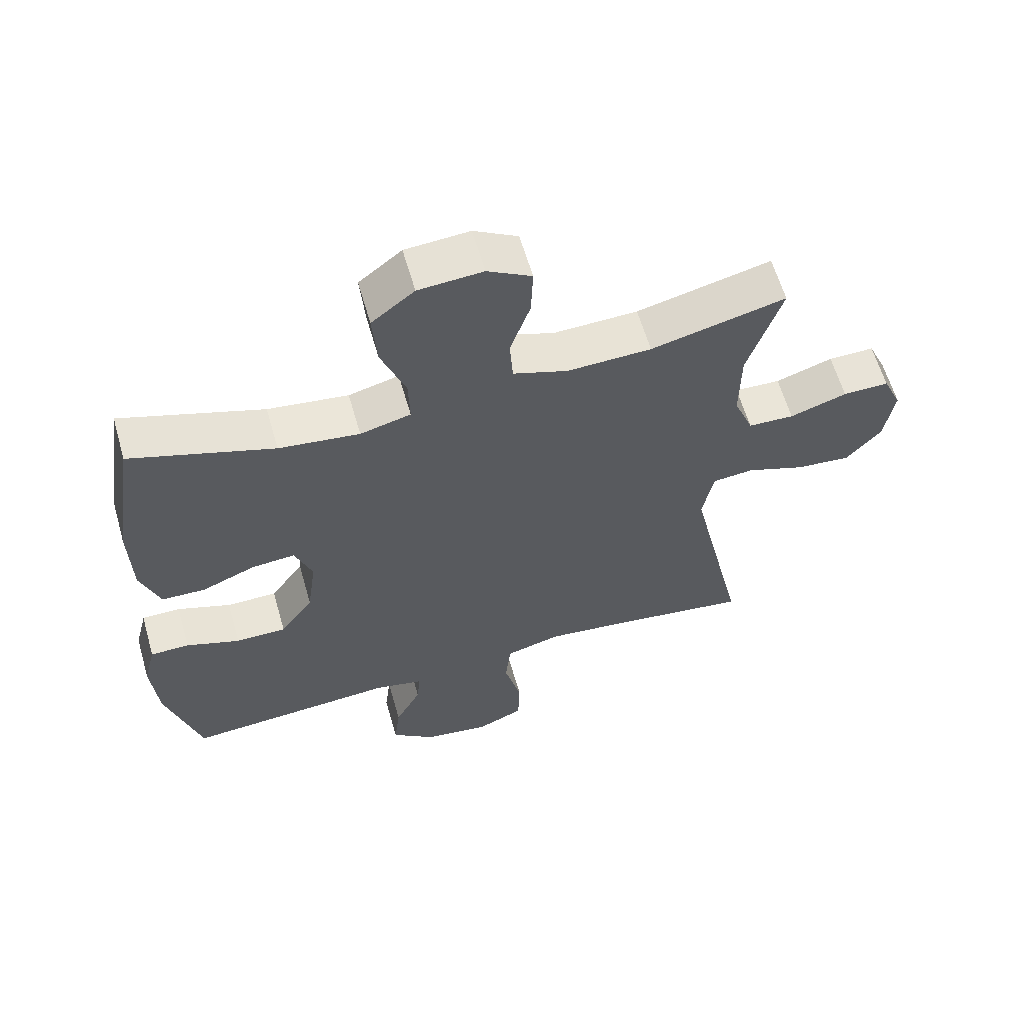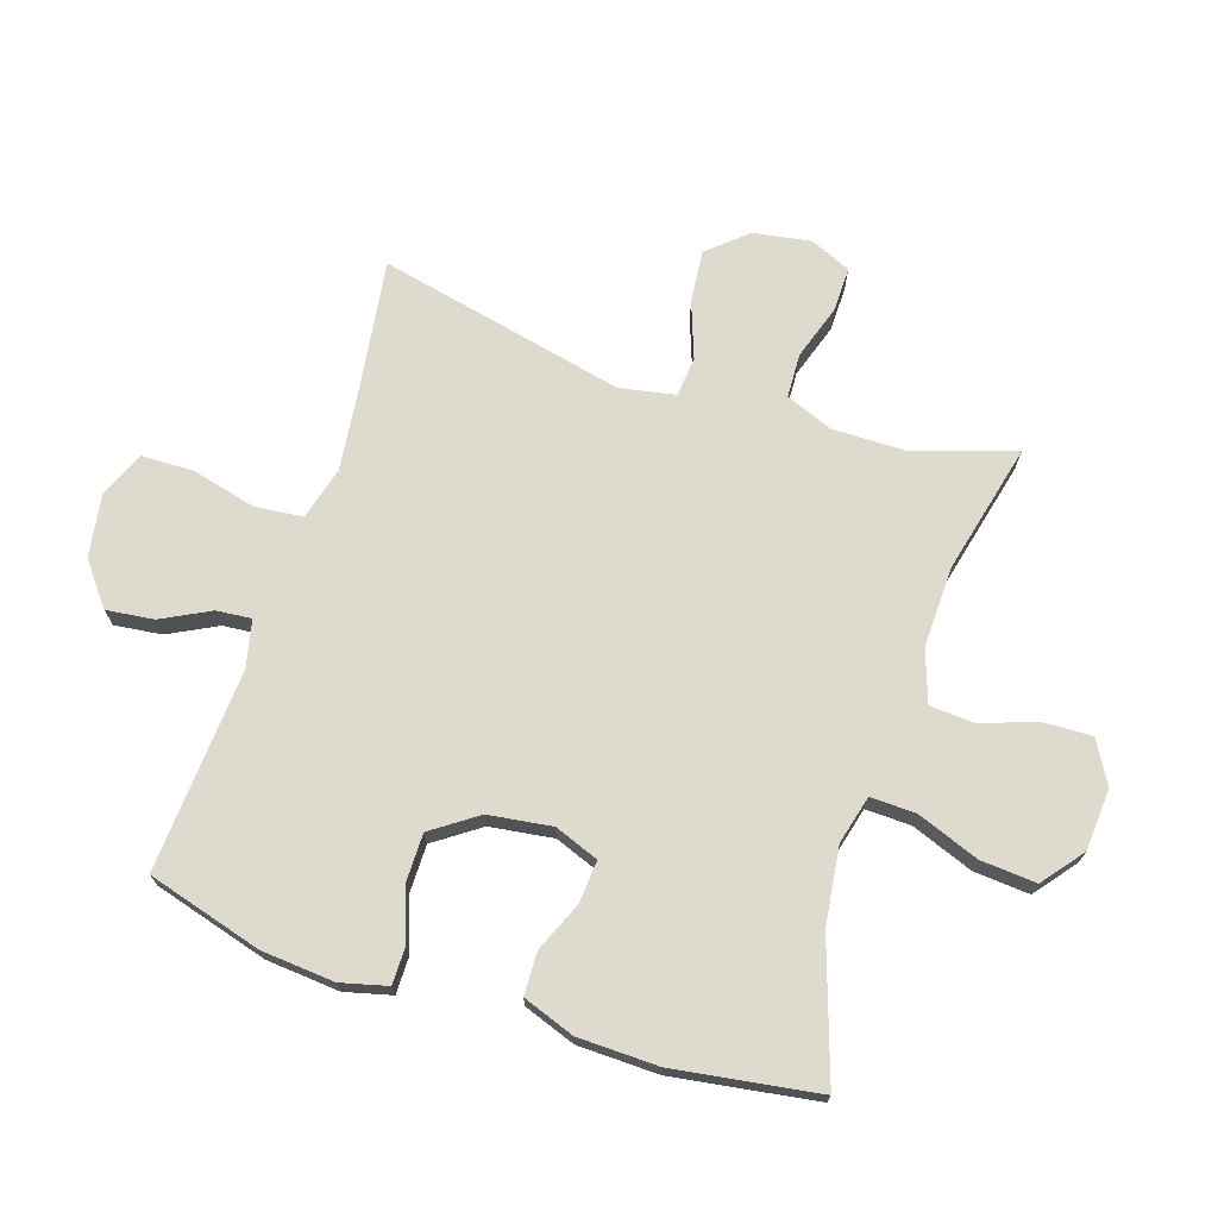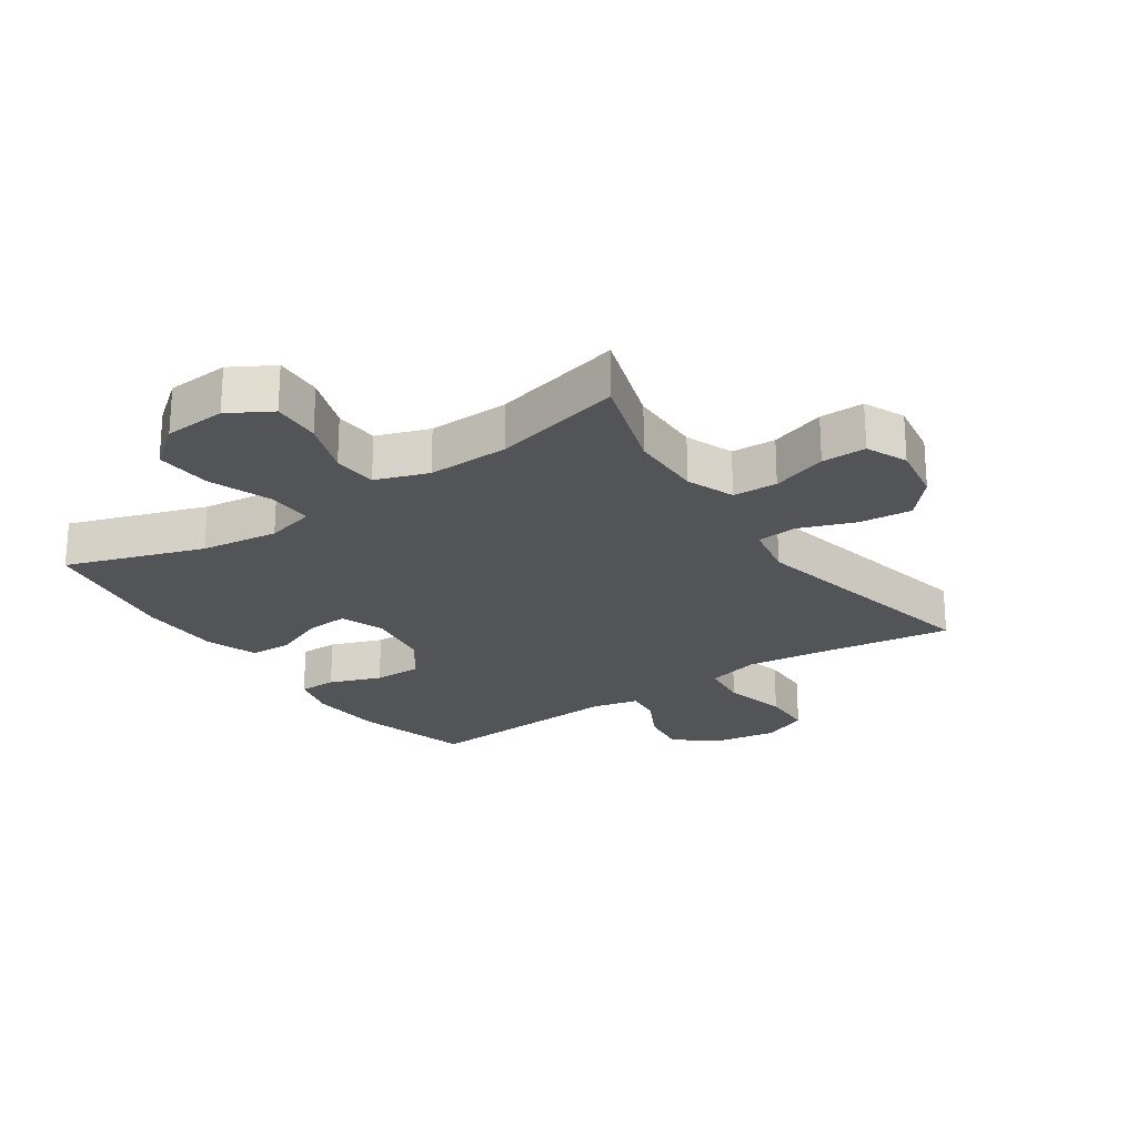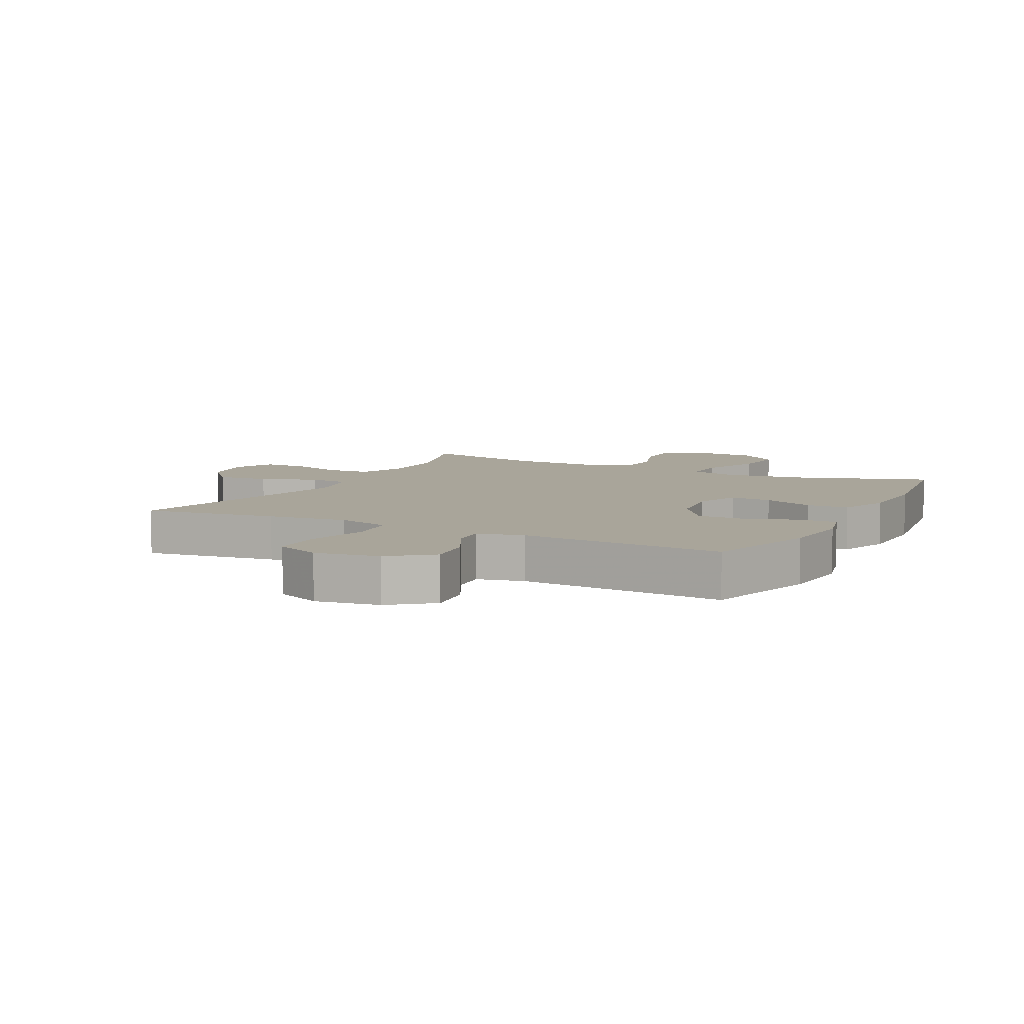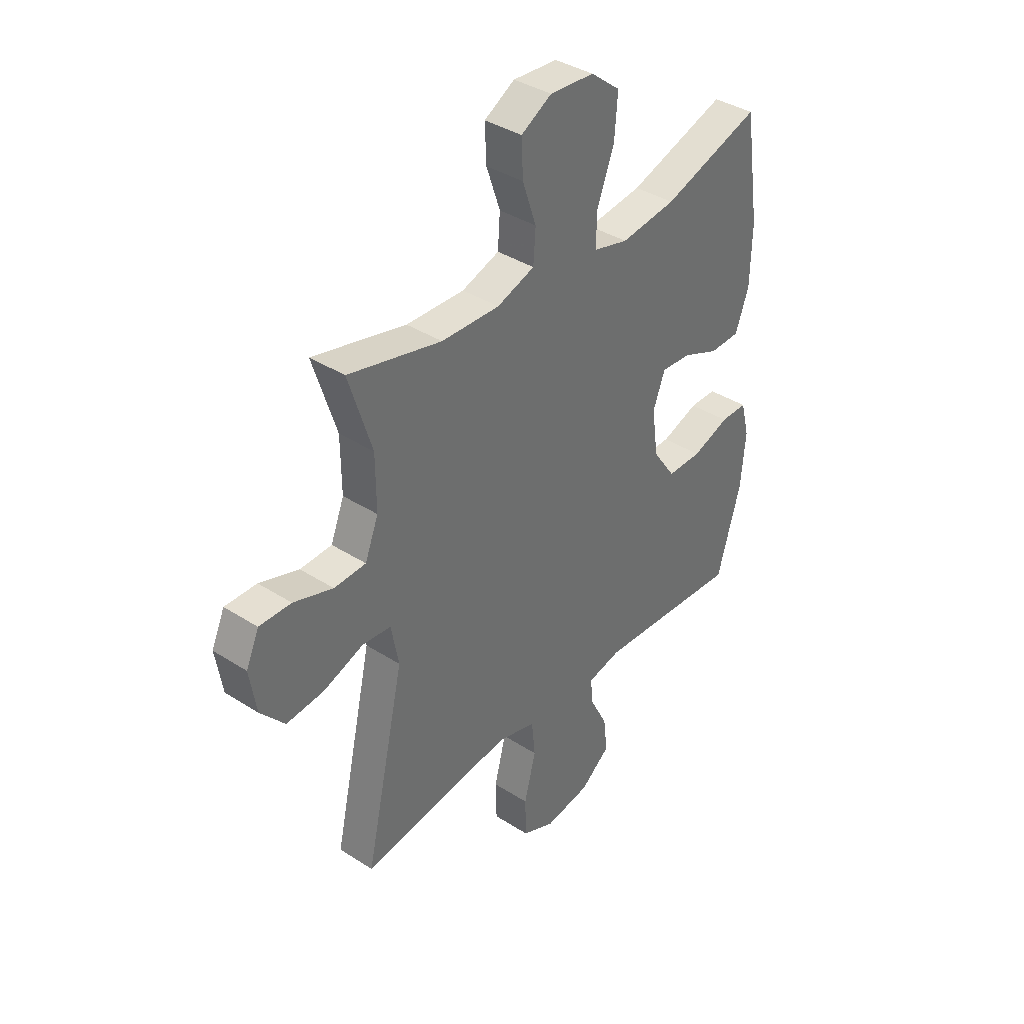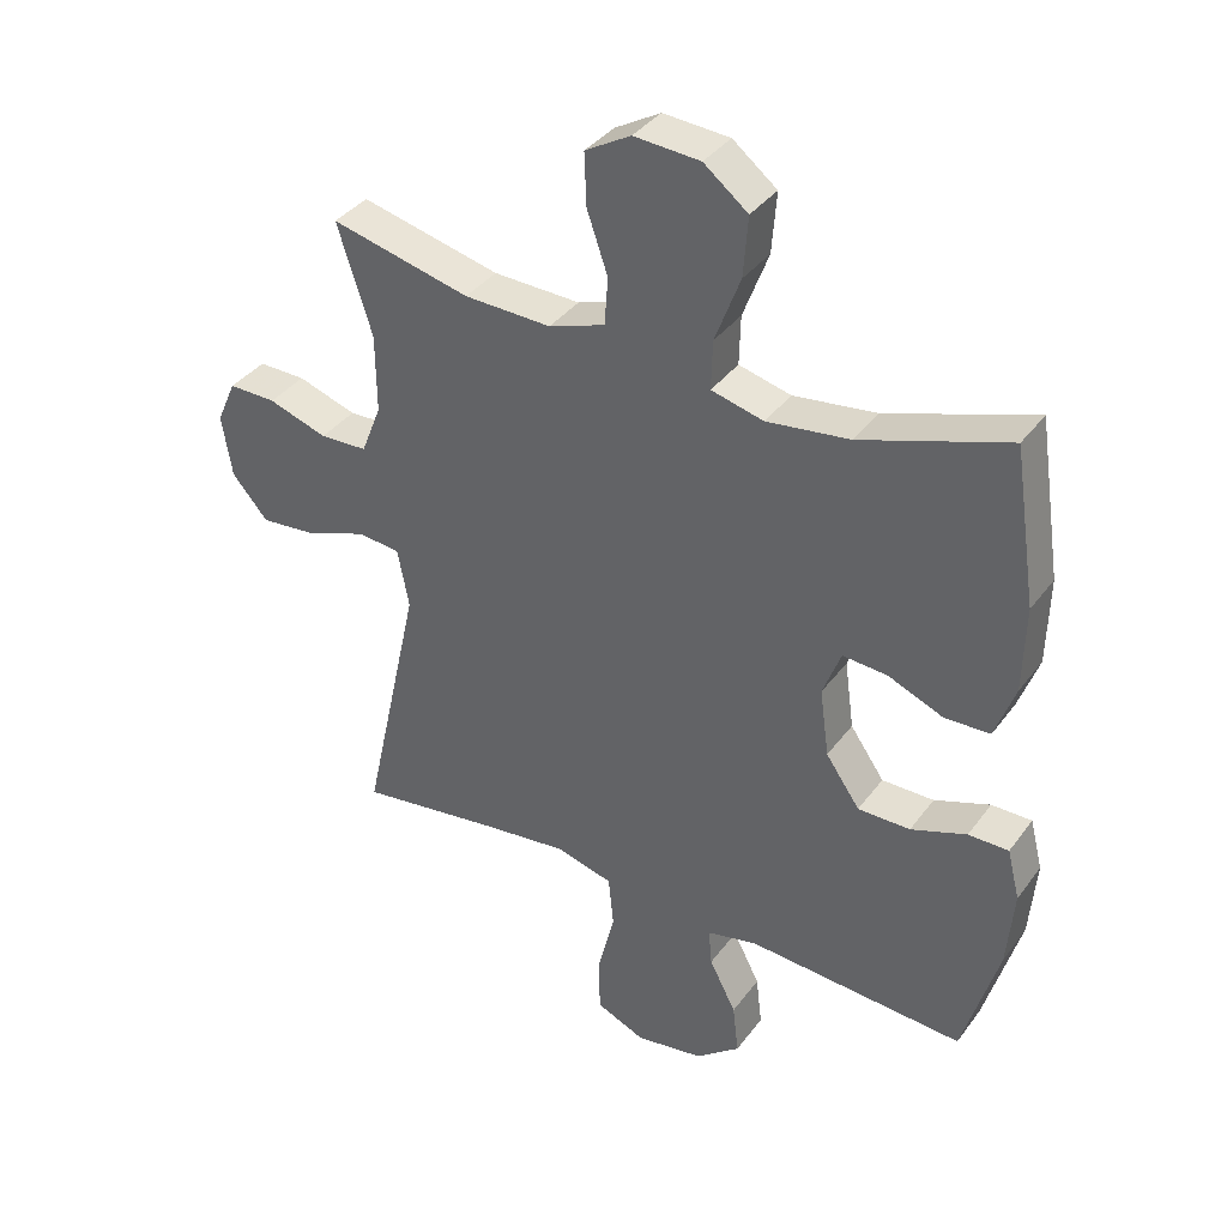
<metadata>
{"format":"obj","ext":"obj","renderer":"f3d","projection":"perspective","resolution":1024,"background":"white","views":[{"elev":61.1,"azim":-16.0,"up":"+Z"},{"elev":71.2,"azim":-72.0,"up":"+Y"},{"elev":-23.4,"azim":34.1,"up":"+Y"},{"elev":7.5,"azim":-153.0,"up":"+Y"},{"elev":37.9,"azim":129.3,"up":"+Z"},{"elev":37.2,"azim":-148.0,"up":"+Z"}]}
</metadata>
<code>
v 0.5 0.07 0.5
v 0.448 0.07 0.337
v 0.447 0.07 0.22
v 0.477 0.07 0.144
v 0.548 0.07 0.141
v 0.636 0.07 0.17
v 0.707 0.07 0.171
v 0.736 0.07 0.106
v 0.721 0.07 0.013
v 0.667 0.07 -0.049
v 0.583 0.07 -0.041
v 0.493 0.07 -0.008
v 0.429 0.07 -0.014
v 0.412 0.07 -0.103
v 0.5 0.07 -0.5
v 0.286 0.07 -0.47
v 0.158 0.07 -0.455
v 0.073 0.07 -0.478
v 0.065 0.07 -0.556
v 0.091 0.07 -0.658
v 0.089 0.07 -0.742
v 0.016 0.07 -0.774
v -0.086 0.07 -0.758
v -0.153 0.07 -0.705
v -0.144 0.07 -0.629
v -0.104 0.07 -0.551
v -0.099 0.07 -0.495
v -0.174 0.07 -0.478
v -0.5 0.07 -0.5
v -0.553 0.07 -0.316
v -0.563 0.07 -0.198
v -0.544 0.07 -0.123
v -0.484 0.07 -0.123
v -0.401 0.07 -0.153
v -0.323 0.07 -0.153
v -0.272 0.07 -0.08
v -0.258 0.07 0.022
v -0.285 0.07 0.093
v -0.352 0.07 0.088
v -0.434 0.07 0.054
v -0.502 0.07 0.056
v -0.532 0.07 0.139
v -0.535 0.07 0.269
v -0.5 0.07 0.5
v -0.281 0.07 0.427
v -0.157 0.07 0.411
v -0.079 0.07 0.431
v -0.081 0.07 0.504
v -0.119 0.07 0.604
v -0.126 0.07 0.694
v -0.06 0.07 0.746
v 0.039 0.07 0.753
v 0.107 0.07 0.714
v 0.104 0.07 0.636
v 0.073 0.07 0.546
v 0.078 0.07 0.475
v 0.162 0.07 0.446
v 0.292 0.07 0.45
v 0.5 0 0.5
v 0.448 0 0.337
v 0.447 0 0.22
v 0.477 0 0.144
v 0.548 0 0.141
v 0.636 0 0.17
v 0.707 0 0.171
v 0.736 0 0.106
v 0.721 0 0.013
v 0.667 0 -0.049
v 0.583 0 -0.041
v 0.493 0 -0.008
v 0.429 0 -0.014
v 0.412 0 -0.103
v 0.5 0 -0.5
v 0.286 0 -0.47
v 0.158 0 -0.455
v 0.073 0 -0.478
v 0.065 0 -0.556
v 0.091 0 -0.658
v 0.089 0 -0.742
v 0.016 0 -0.774
v -0.086 0 -0.758
v -0.153 0 -0.705
v -0.144 0 -0.629
v -0.104 0 -0.551
v -0.099 0 -0.495
v -0.174 0 -0.478
v -0.5 0 -0.5
v -0.553 0 -0.316
v -0.563 0 -0.198
v -0.544 0 -0.123
v -0.484 0 -0.123
v -0.401 0 -0.153
v -0.323 0 -0.153
v -0.272 0 -0.08
v -0.258 0 0.022
v -0.285 0 0.093
v -0.352 0 0.088
v -0.434 0 0.054
v -0.502 0 0.056
v -0.532 0 0.139
v -0.535 0 0.269
v -0.5 0 0.5
v -0.281 0 0.427
v -0.157 0 0.411
v -0.079 0 0.431
v -0.081 0 0.504
v -0.119 0 0.604
v -0.126 0 0.694
v -0.06 0 0.746
v 0.039 0 0.753
v 0.107 0 0.714
v 0.104 0 0.636
v 0.073 0 0.546
v 0.078 0 0.475
v 0.162 0 0.446
v 0.292 0 0.45
f 53 54 55
f 52 53 55
f 51 52 55
f 50 51 55
f 49 50 55
f 48 49 55
f 47 48 55 56
f 43 44 45
f 42 43 45
f 41 42 45
f 40 41 45
f 39 40 45
f 38 39 45 46
f 37 38 46 47
f 32 33 34
f 31 32 34
f 30 31 34
f 29 30 34
f 28 29 34
f 27 28 34 35
f 24 25 26
f 23 24 26
f 22 23 26
f 21 22 26
f 20 21 26
f 19 20 26
f 18 19 26 27
f 27 35 36
f 18 27 36
f 17 18 36
f 14 15 16
f 47 56 57
f 37 47 57
f 36 37 57
f 17 36 57
f 16 17 57
f 14 16 57
f 13 14 57
f 10 11 12
f 9 10 12
f 8 9 12
f 7 8 12
f 6 7 12
f 5 6 12
f 58 1 2
f 57 58 2 3
f 13 57 3 4
f 4 5 12 13
f 113 112 111
f 113 111 110
f 113 110 109
f 113 109 108
f 113 108 107
f 113 107 106
f 114 113 106 105
f 103 102 101
f 103 101 100
f 103 100 99
f 103 99 98
f 103 98 97
f 104 103 97 96
f 105 104 96 95
f 92 91 90
f 92 90 89
f 92 89 88
f 92 88 87
f 92 87 86
f 93 92 86 85
f 84 83 82
f 84 82 81
f 84 81 80
f 84 80 79
f 84 79 78
f 84 78 77
f 85 84 77 76
f 94 93 85
f 94 85 76
f 94 76 75
f 74 73 72
f 115 114 105
f 115 105 95
f 115 95 94
f 115 94 75
f 115 75 74
f 115 74 72
f 115 72 71
f 70 69 68
f 70 68 67
f 70 67 66
f 70 66 65
f 70 65 64
f 70 64 63
f 60 59 116
f 61 60 116 115
f 62 61 115 71
f 71 70 63 62
f 1 59 60 2
f 2 60 61 3
f 3 61 62 4
f 4 62 63 5
f 5 63 64 6
f 6 64 65 7
f 7 65 66 8
f 8 66 67 9
f 9 67 68 10
f 10 68 69 11
f 11 69 70 12
f 12 70 71 13
f 13 71 72 14
f 14 72 73 15
f 15 73 74 16
f 16 74 75 17
f 17 75 76 18
f 18 76 77 19
f 19 77 78 20
f 20 78 79 21
f 21 79 80 22
f 22 80 81 23
f 23 81 82 24
f 24 82 83 25
f 25 83 84 26
f 26 84 85 27
f 27 85 86 28
f 28 86 87 29
f 29 87 88 30
f 30 88 89 31
f 31 89 90 32
f 32 90 91 33
f 33 91 92 34
f 34 92 93 35
f 35 93 94 36
f 36 94 95 37
f 37 95 96 38
f 38 96 97 39
f 39 97 98 40
f 40 98 99 41
f 41 99 100 42
f 42 100 101 43
f 43 101 102 44
f 44 102 103 45
f 45 103 104 46
f 46 104 105 47
f 47 105 106 48
f 48 106 107 49
f 49 107 108 50
f 50 108 109 51
f 51 109 110 52
f 52 110 111 53
f 53 111 112 54
f 54 112 113 55
f 55 113 114 56
f 56 114 115 57
f 57 115 116 58
f 58 116 59 1

</code>
